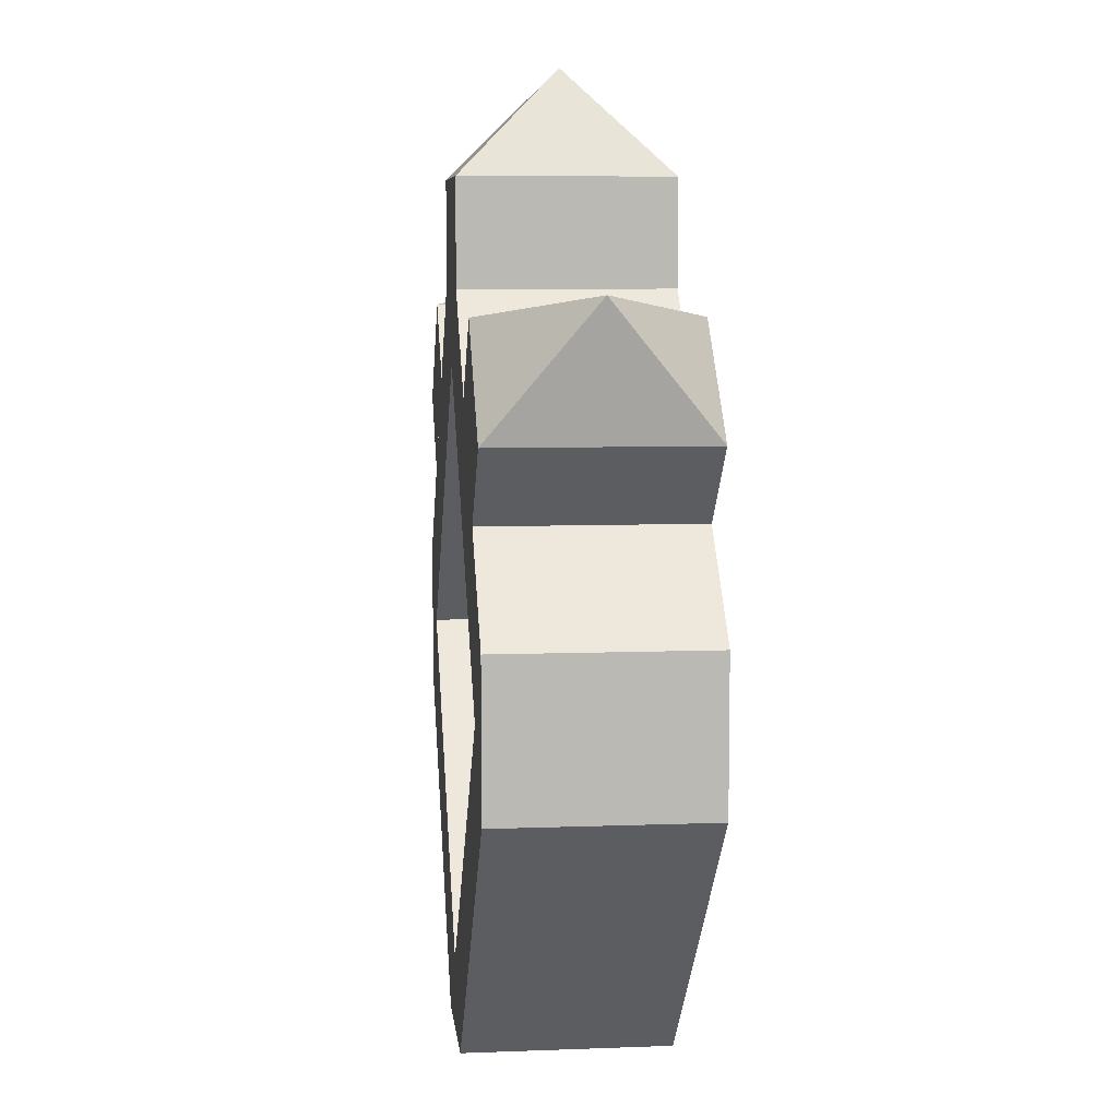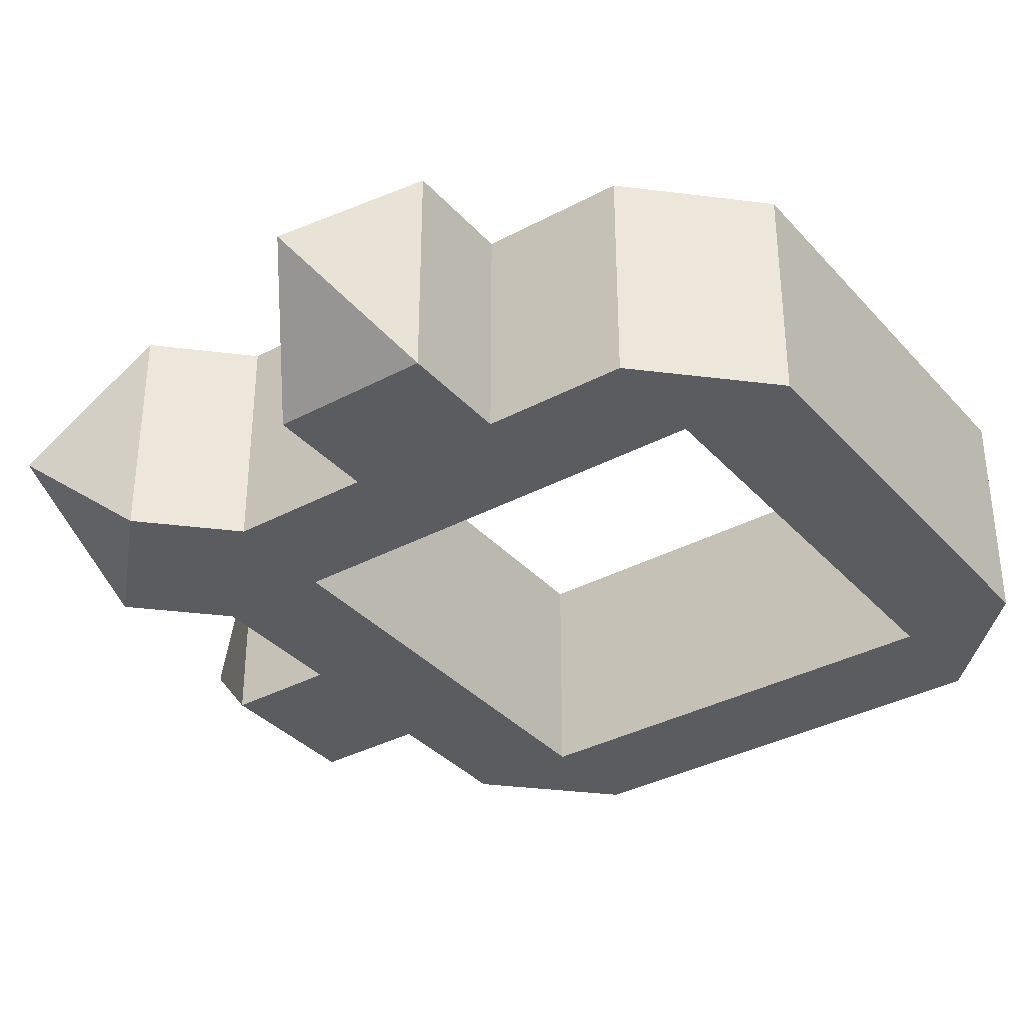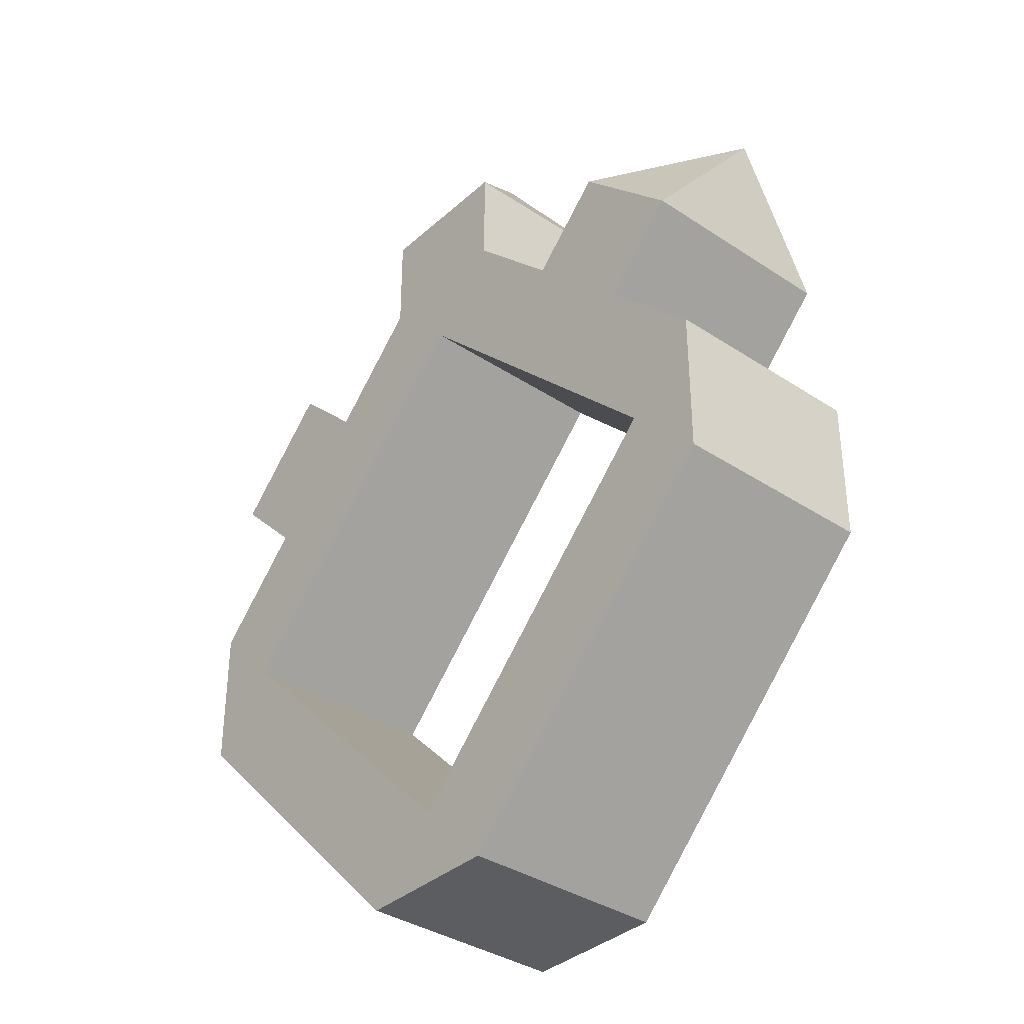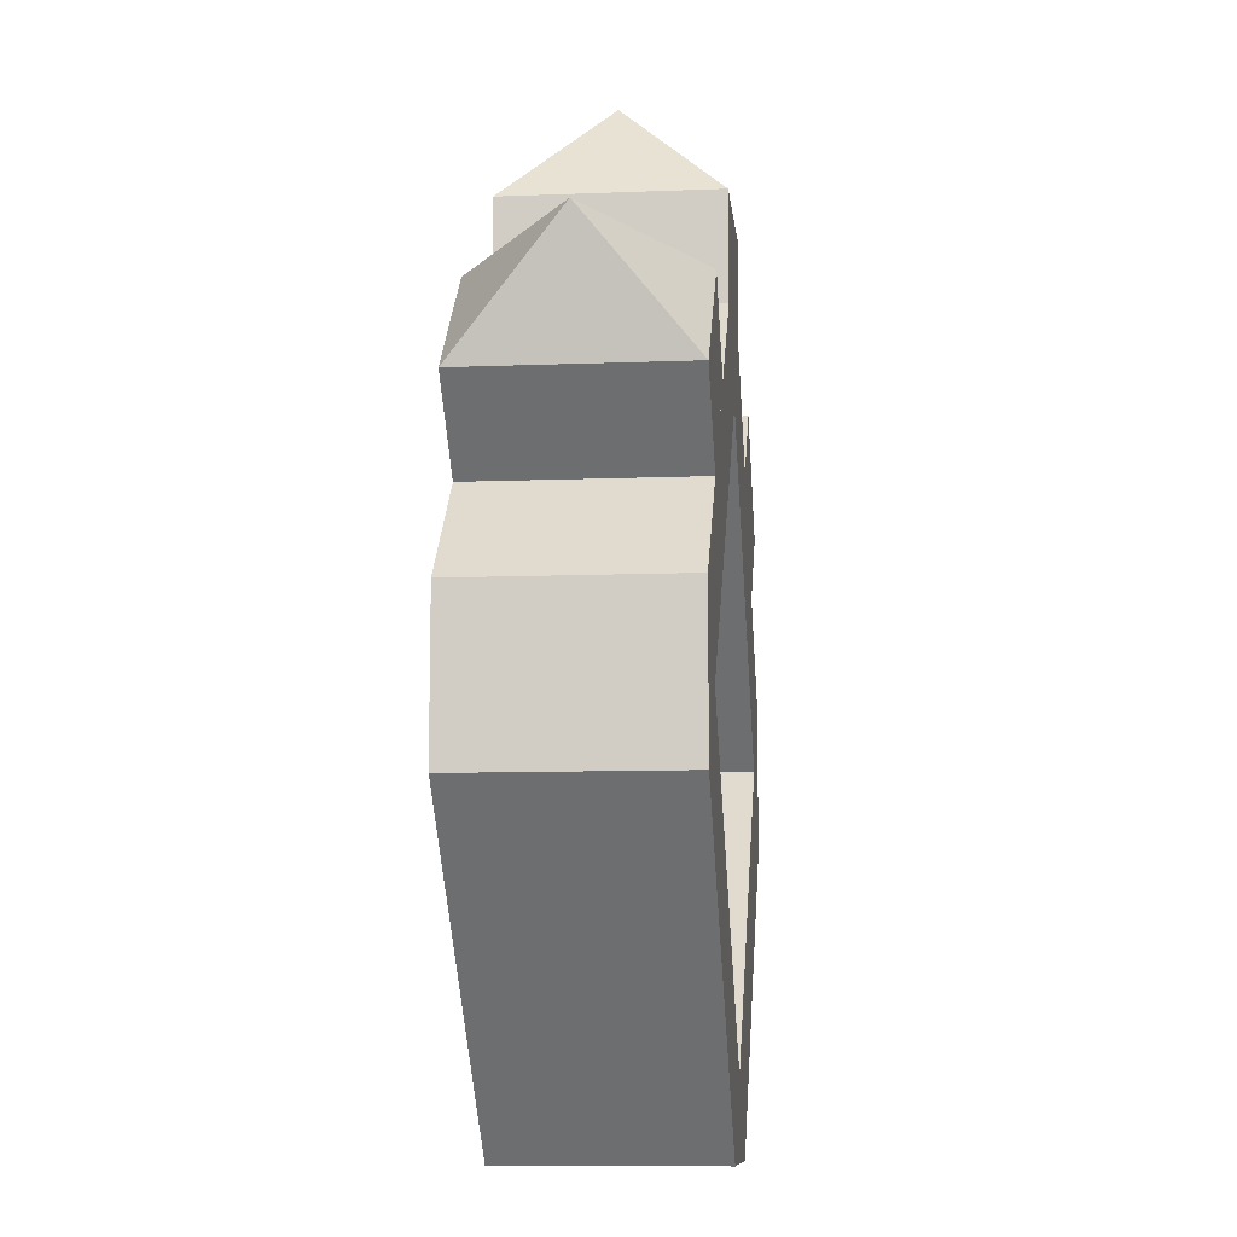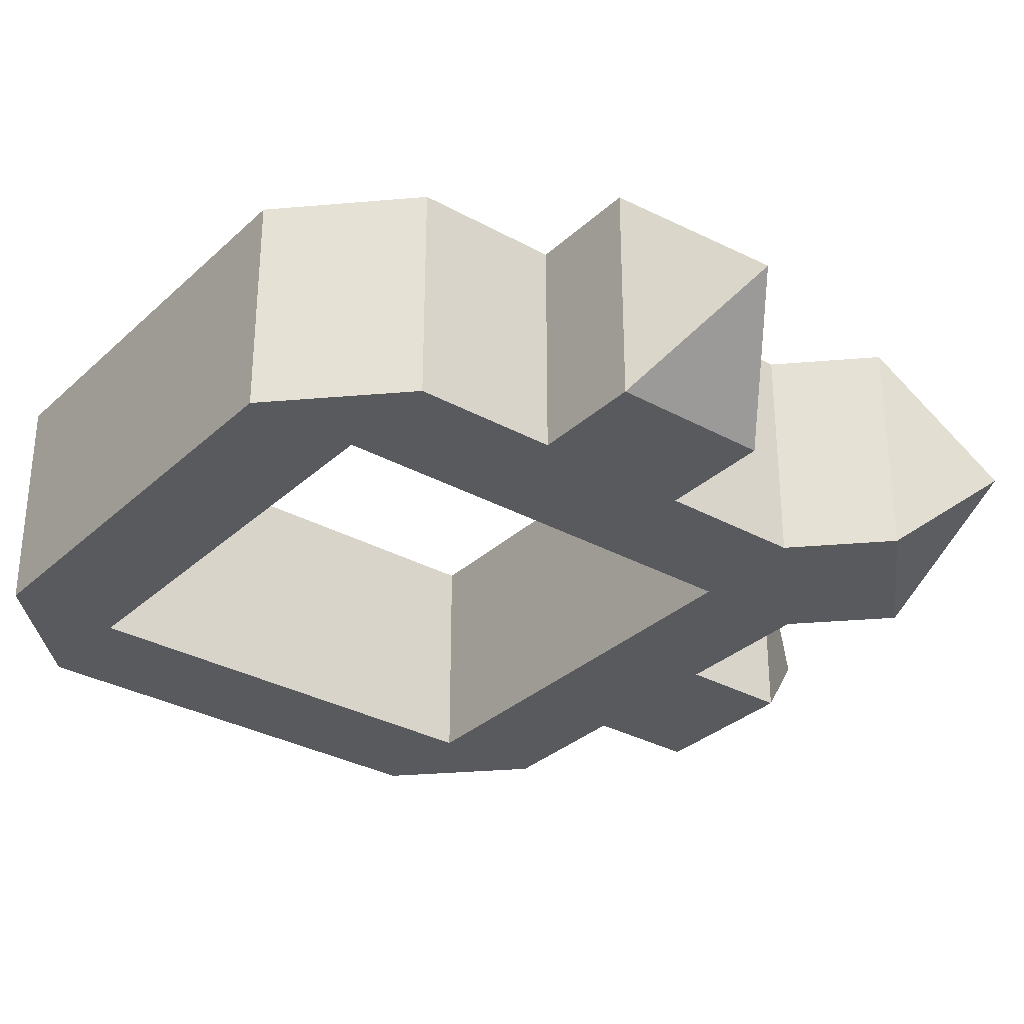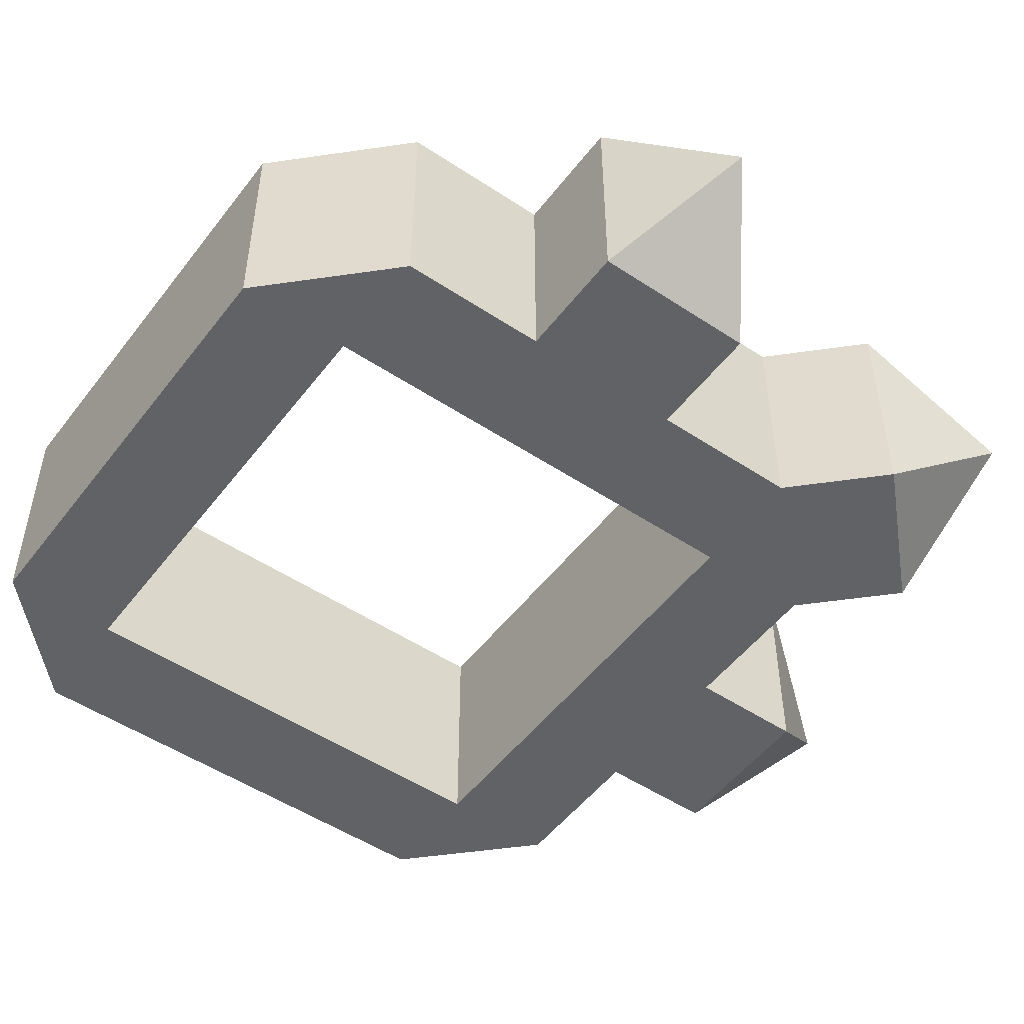
<metadata>
{"format":"obj","ext":"obj","renderer":"f3d","projection":"perspective","resolution":1024,"background":"white","views":[{"elev":7.4,"azim":83.9,"up":"+Y"},{"elev":-35.2,"azim":-99.5,"up":"+Z"},{"elev":-36.2,"azim":-130.9,"up":"+Y"},{"elev":-9.8,"azim":95.8,"up":"+Y"},{"elev":-31.7,"azim":97.0,"up":"+Z"},{"elev":-50.7,"azim":99.0,"up":"+Z"}]}
</metadata>
<code>
o RING_BASE_SILVER_Cube.036
v 0.4116 0 0.4688
v 0.4116 0 0.5312
v 0.5 0.08839 0.4688
v 0.5 0.08839 0.5312
v 0.5 -0.08839 0.4688
v 0.5 -0.08839 0.5312
v 0.5884 0 0.4688
v 0.5884 0 0.5312
v 0.6105 -0.0221 0.5312
v 0.6105 -0.0221 0.4688
v 0.5221 -0.1105 0.4688
v 0.5221 -0.1105 0.5312
v 0.4779 0.1105 0.4688
v 0.3895 0.0221 0.4688
v 0.3895 0.0221 0.5312
v 0.4779 0.1105 0.5312
v 0.5221 0.1105 0.5312
v 0.5221 0.1105 0.4688
v 0.6105 0.0221 0.4688
v 0.6105 0.0221 0.5312
v 0.3895 -0.0221 0.4688
v 0.3895 -0.0221 0.5312
v 0.4779 -0.1105 0.5312
v 0.4779 -0.1105 0.4688
f 2 4 16 15
f 7 3 18 19
f 18 13 16 17
f 6 2 22 23
f 15 14 21 22
f 8 9 20
f 10 9 12 11
f 5 7 10 11
f 8 6 12 9
f 2 15 22
f 14 15 16 13
f 3 1 14 13
f 14 1 21
f 7 19 10
f 18 17 20 19
f 4 8 20 17
f 18 3 13
f 16 4 17
f 24 23 22 21
f 11 24 5
f 23 12 6
f 1 5 24 21
f 24 11 12 23
f 10 19 20 9
f 1 2 6 5
f 5 6 8 7
f 7 8 4 3
f 3 4 2 1
o RING_DECO_BREAKDIAMOND_Plane.004
v 0.4779 0.1417 0.4688
v 0.4779 0.1417 0.5312
v 0.5221 0.1417 0.4688
v 0.5221 0.1417 0.5312
v 0.5 0.173 0.5
v 0.5221 0.1105 0.4688
v 0.4779 0.1105 0.4688
v 0.4779 0.1105 0.5312
v 0.5221 0.1105 0.5312
v 0.396 0.07276 0.4688
v 0.396 0.07276 0.5312
v 0.4272 0.104 0.4688
v 0.4272 0.104 0.5312
v 0.3895 0.1105 0.5
v 0.4493 0.08192 0.4688
v 0.4181 0.05067 0.4688
v 0.4181 0.05067 0.5312
v 0.4493 0.08192 0.5312
v 0.5728 0.104 0.4688
v 0.5728 0.104 0.5312
v 0.604 0.07276 0.4688
v 0.604 0.07276 0.5312
v 0.6105 0.1105 0.5
v 0.5819 0.05067 0.4688
v 0.5507 0.08192 0.4688
v 0.5507 0.08192 0.5312
v 0.5819 0.05067 0.5312
f 26 25 31 32
f 28 27 29
f 25 26 29
f 26 28 29
f 27 25 29
f 28 26 32 33
f 25 27 30 31
f 27 28 33 30
f 35 34 40 41
f 37 36 38
f 34 35 38
f 35 37 38
f 36 34 38
f 37 35 41 42
f 34 36 39 40
f 36 37 42 39
f 44 43 49 50
f 46 45 47
f 43 44 47
f 44 46 47
f 45 43 47
f 46 44 50 51
f 43 45 48 49
f 45 46 51 48

</code>
